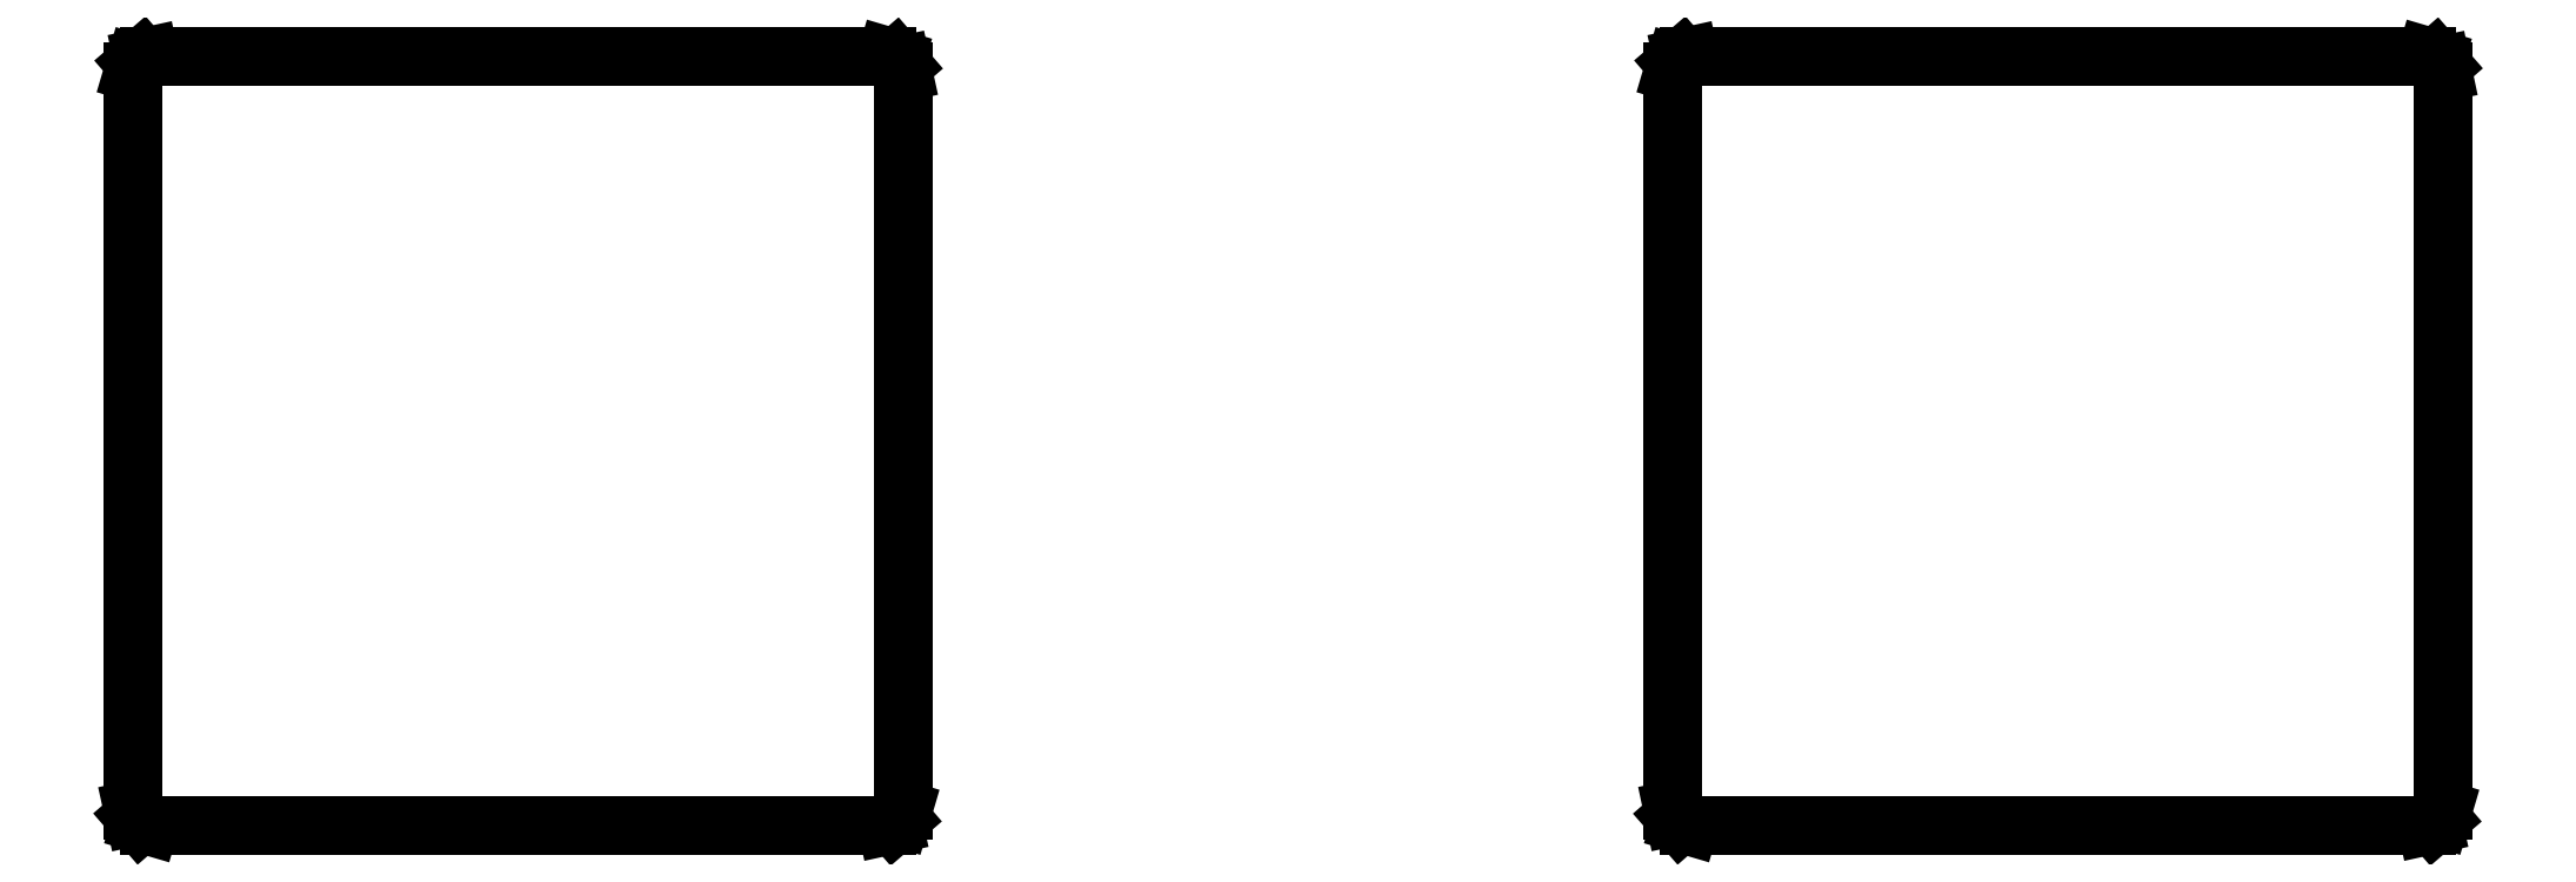
<metadata>
{"format":"dxf","ext":"dxf","renderer":"ezdxf+matplotlib","layout":"modelspace","background":"white","min_lineweight":24,"dpi":150}
</metadata>
<code>
0
SECTION
2
ENTITIES
0
LINE
8
BLACK
10
98.19
20
-61.52
11
98.24
21
-61.57
0
LINE
8
BLACK
10
98.24
20
-61.57
11
98.25
21
-61.63
0
LINE
8
BLACK
10
98.25
20
-61.63
11
98.25
21
-67.37
0
LINE
8
BLACK
10
98.25
20
-67.37
11
98.23
21
-67.44
0
LINE
8
BLACK
10
98.23
20
-67.44
11
98.18
21
-67.49
0
LINE
8
BLACK
10
98.18
20
-67.49
11
98.12
21
-67.5
0
LINE
8
BLACK
10
98.12
20
-67.5
11
92.38
21
-67.5
0
LINE
8
BLACK
10
92.38
20
-67.5
11
92.31
21
-67.48
0
LINE
8
BLACK
10
92.31
20
-67.48
11
92.26
21
-67.43
0
LINE
8
BLACK
10
92.26
20
-67.43
11
92.25
21
-67.37
0
LINE
8
BLACK
10
92.25
20
-67.37
11
92.25
21
-61.63
0
LINE
8
BLACK
10
92.25
20
-61.63
11
92.27
21
-61.56
0
LINE
8
BLACK
10
92.27
20
-61.56
11
92.32
21
-61.51
0
LINE
8
BLACK
10
92.32
20
-61.51
11
92.38
21
-61.5
0
LINE
8
BLACK
10
92.38
20
-61.5
11
98.12
21
-61.5
0
LINE
8
BLACK
10
98.12
20
-61.5
11
98.19
21
-61.52
0
LINE
8
BLACK
10
110.2
20
-61.52
11
110.2
21
-61.57
0
LINE
8
BLACK
10
110.2
20
-61.57
11
110.2
21
-61.63
0
LINE
8
BLACK
10
110.2
20
-61.63
11
110.2
21
-67.37
0
LINE
8
BLACK
10
110.2
20
-67.37
11
110.2
21
-67.44
0
LINE
8
BLACK
10
110.2
20
-67.44
11
110.2
21
-67.49
0
LINE
8
BLACK
10
110.2
20
-67.49
11
110.1
21
-67.5
0
LINE
8
BLACK
10
110.1
20
-67.5
11
104.4
21
-67.5
0
LINE
8
BLACK
10
104.4
20
-67.5
11
104.3
21
-67.48
0
LINE
8
BLACK
10
104.3
20
-67.48
11
104.3
21
-67.43
0
LINE
8
BLACK
10
104.3
20
-67.43
11
104.2
21
-67.37
0
LINE
8
BLACK
10
104.2
20
-67.37
11
104.2
21
-61.63
0
LINE
8
BLACK
10
104.2
20
-61.63
11
104.3
21
-61.56
0
LINE
8
BLACK
10
104.3
20
-61.56
11
104.3
21
-61.51
0
LINE
8
BLACK
10
104.3
20
-61.51
11
104.4
21
-61.5
0
LINE
8
BLACK
10
104.4
20
-61.5
11
110.1
21
-61.5
0
LINE
8
BLACK
10
110.1
20
-61.5
11
110.2
21
-61.52
0
ENDSEC
0
EOF

</code>
